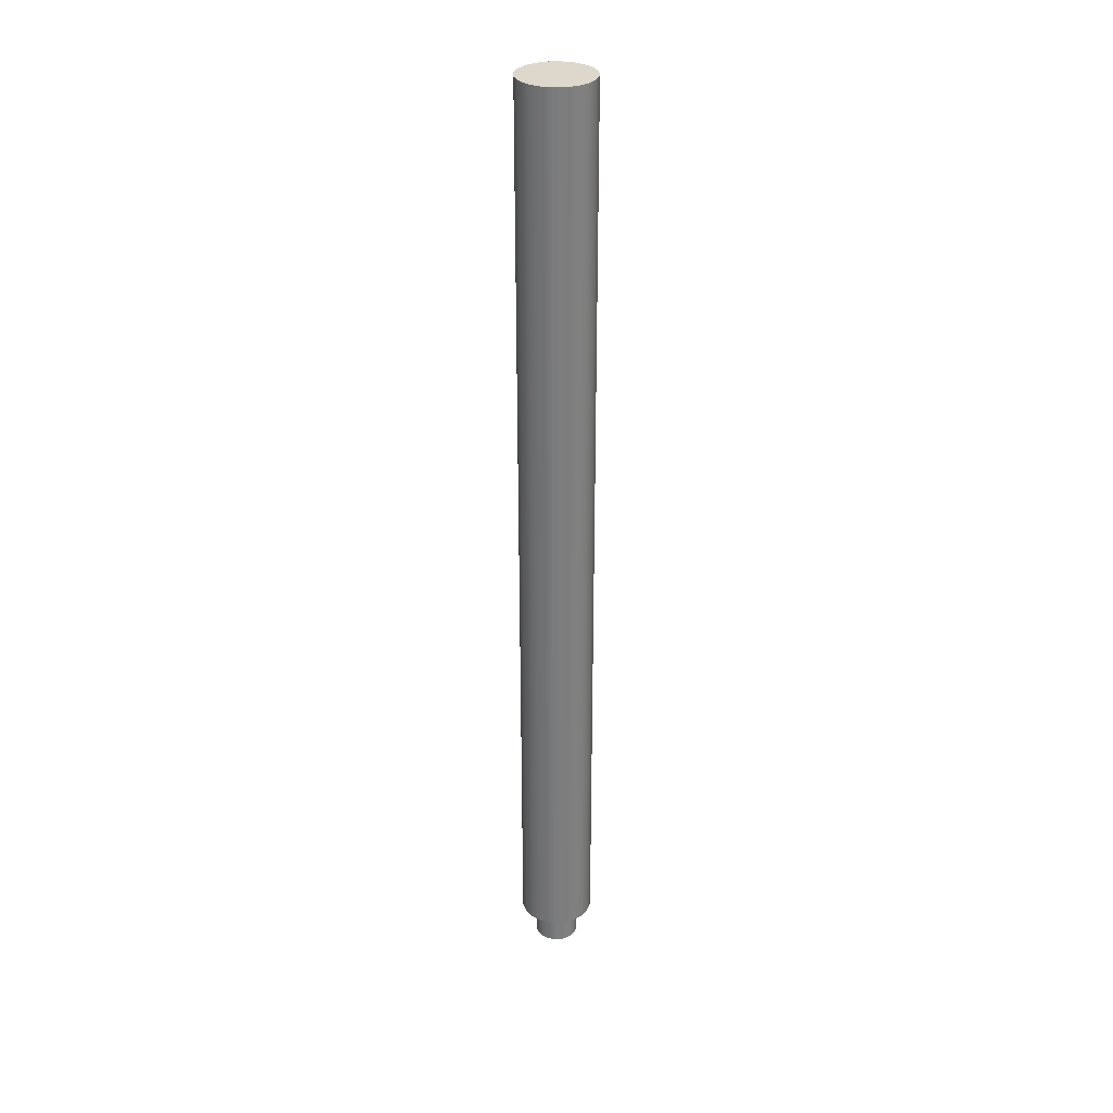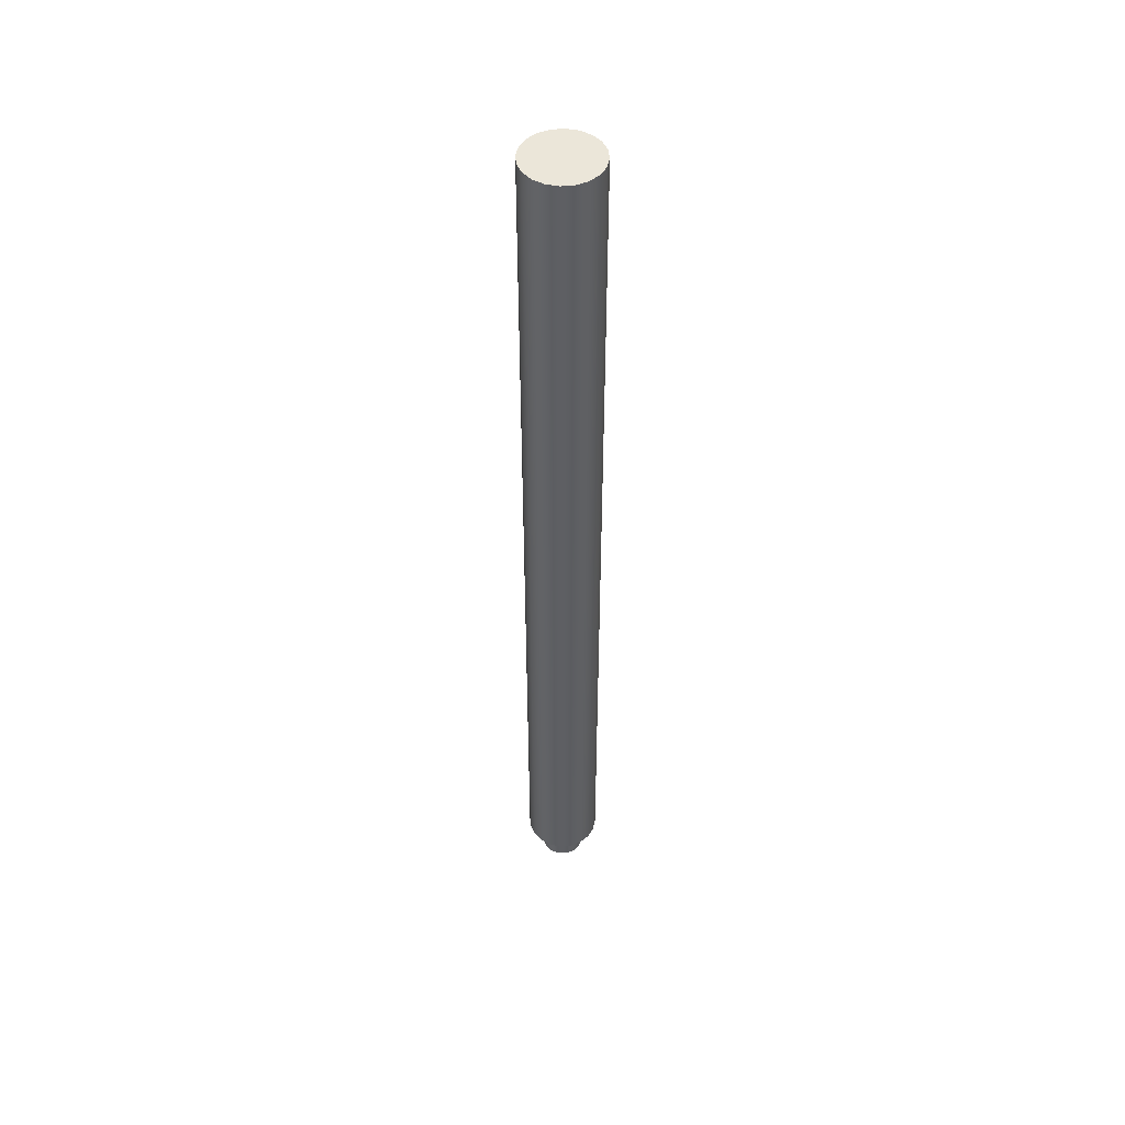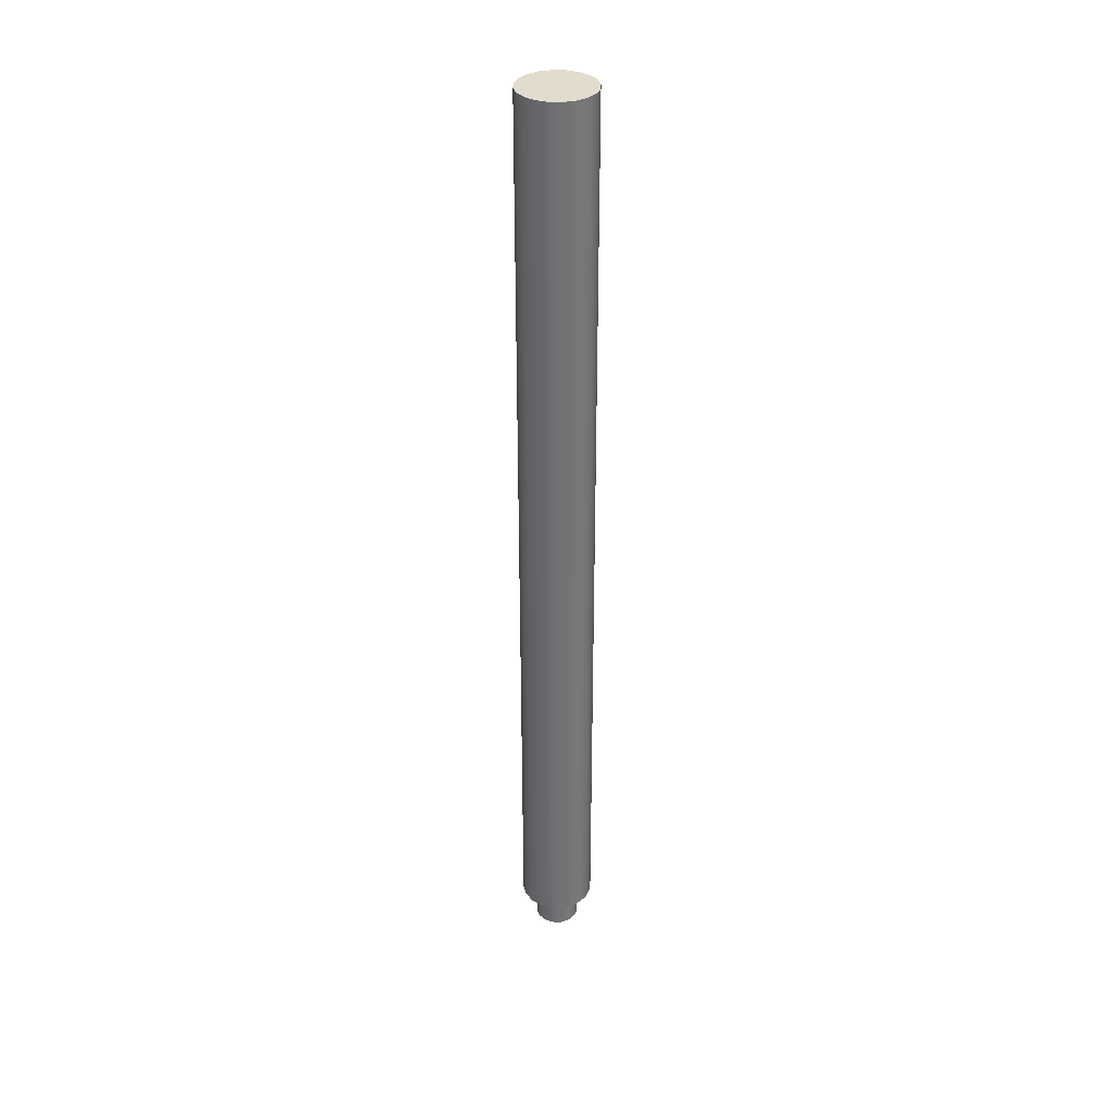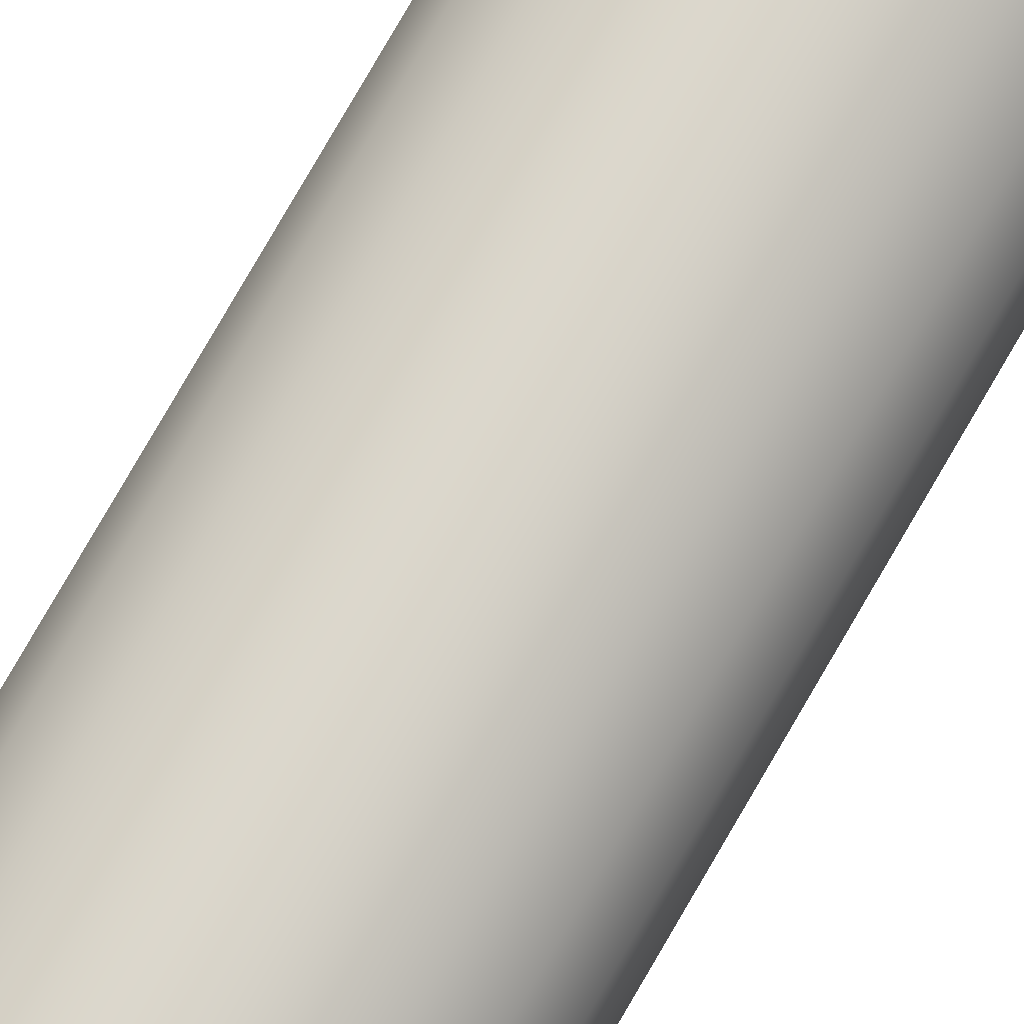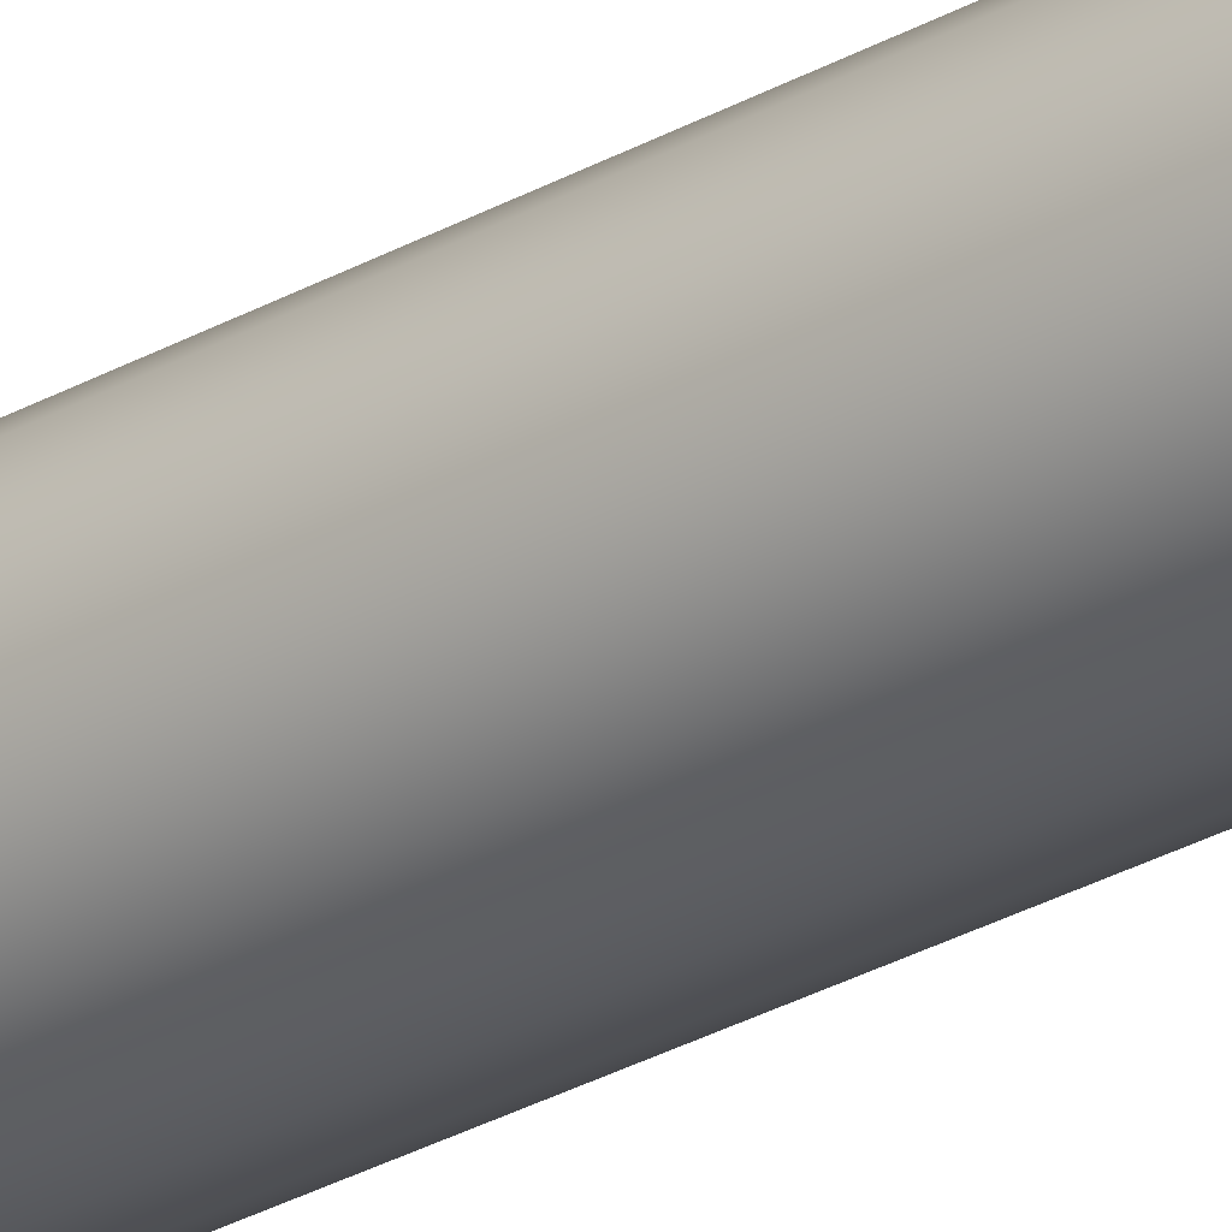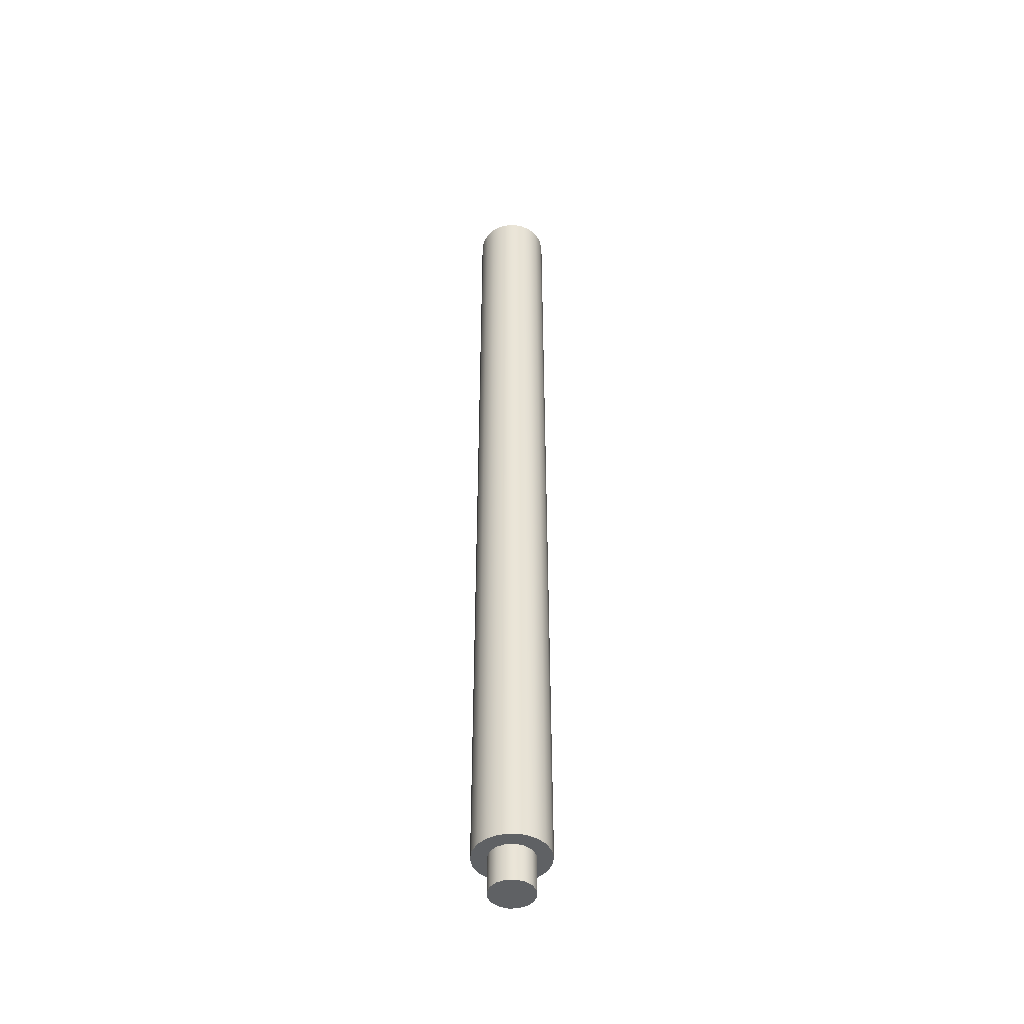
<metadata>
{"format":"obj","ext":"obj","renderer":"f3d","projection":"perspective","resolution":1024,"background":"white","views":[{"elev":31.2,"azim":7.2,"up":"+Z"},{"elev":48.5,"azim":147.0,"up":"+Z"},{"elev":34.7,"azim":102.2,"up":"+Z"},{"elev":74.0,"azim":29.6,"up":"+Y"},{"elev":-29.2,"azim":-49.9,"up":"+Y"},{"elev":-46.2,"azim":-142.7,"up":"+Z"}]}
</metadata>
<code>
v 30.63 70.24 -31
v 30.75 71.01 -31
v 31.1 71.71 -31
v 31.66 72.26 -31
v 32.35 72.62 -31
v 33.13 72.74 -31
v 33.9 72.62 -31
v 34.59 72.26 -31
v 35.15 71.71 -31
v 35.5 71.01 -31
v 35.63 70.24 -31
v 35.5 69.47 -31
v 35.15 68.77 -31
v 34.59 68.22 -31
v 33.9 67.86 -31
v 33.13 67.74 -31
v 32.35 67.86 -31
v 31.66 68.22 -31
v 31.1 68.77 -31
v 30.75 69.47 -31
v 31.63 70.24 -31
v 31.74 69.66 -31
v 32.06 69.18 -31
v 32.55 68.85 -31
v 33.13 68.74 -31
v 33.7 68.85 -31
v 34.19 69.18 -31
v 34.51 69.66 -31
v 34.63 70.24 -31
v 34.51 70.81 -31
v 34.19 71.3 -31
v 33.7 71.62 -31
v 33.13 71.74 -31
v 32.55 71.62 -31
v 32.06 71.3 -31
v 31.74 70.81 -31
v 30.63 70.24 31
v 30.75 71.01 31
v 31.1 71.71 31
v 31.66 72.26 31
v 32.35 72.62 31
v 33.13 72.74 31
v 33.9 72.62 31
v 34.59 72.26 31
v 35.15 71.71 31
v 35.5 71.01 31
v 35.63 70.24 31
v 35.5 69.47 31
v 35.15 68.77 31
v 34.59 68.22 31
v 33.9 67.86 31
v 33.13 67.74 31
v 32.35 67.86 31
v 31.66 68.22 31
v 31.1 68.77 31
v 30.75 69.47 31
v 30.63 70.24 -31
v 30.75 69.47 -31
v 31.1 68.77 -31
v 31.66 68.22 -31
v 32.35 67.86 -31
v 33.13 67.74 -31
v 33.9 67.86 -31
v 34.59 68.22 -31
v 35.15 68.77 -31
v 35.5 69.47 -31
v 35.63 70.24 -31
v 35.5 71.01 -31
v 35.15 71.71 -31
v 34.59 72.26 -31
v 33.9 72.62 -31
v 33.13 72.74 -31
v 32.35 72.62 -31
v 31.66 72.26 -31
v 31.1 71.71 -31
v 30.75 71.01 -31
v 30.63 70.24 -31
v 30.63 70.24 31
v 30.63 70.24 31
v 30.75 69.47 31
v 31.1 68.77 31
v 31.66 68.22 31
v 32.35 67.86 31
v 33.13 67.74 31
v 33.9 67.86 31
v 34.59 68.22 31
v 35.15 68.77 31
v 35.5 69.47 31
v 35.63 70.24 31
v 35.5 71.01 31
v 35.15 71.71 31
v 34.59 72.26 31
v 33.9 72.62 31
v 33.13 72.74 31
v 32.35 72.62 31
v 31.66 72.26 31
v 31.1 71.71 31
v 30.75 71.01 31
v 31.63 70.24 -31
v 31.74 70.81 -31
v 32.06 71.3 -31
v 32.55 71.62 -31
v 33.13 71.74 -31
v 33.7 71.62 -31
v 34.19 71.3 -31
v 34.51 70.81 -31
v 34.63 70.24 -31
v 34.51 69.66 -31
v 34.19 69.18 -31
v 33.7 68.85 -31
v 33.13 68.74 -31
v 32.55 68.85 -31
v 32.06 69.18 -31
v 31.74 69.66 -31
v 31.63 70.24 -33.5
v 31.74 69.66 -33.5
v 32.06 69.18 -33.5
v 32.55 68.85 -33.5
v 33.13 68.74 -33.5
v 33.7 68.85 -33.5
v 34.19 69.18 -33.5
v 34.51 69.66 -33.5
v 34.63 70.24 -33.5
v 34.51 70.81 -33.5
v 34.19 71.3 -33.5
v 33.7 71.62 -33.5
v 33.13 71.74 -33.5
v 32.55 71.62 -33.5
v 32.06 71.3 -33.5
v 31.74 70.81 -33.5
v 31.63 70.24 -33.5
v 31.63 70.24 -31
v 31.63 70.24 -33.5
v 31.74 70.81 -33.5
v 32.06 71.3 -33.5
v 32.55 71.62 -33.5
v 33.13 71.74 -33.5
v 33.7 71.62 -33.5
v 34.19 71.3 -33.5
v 34.51 70.81 -33.5
v 34.63 70.24 -33.5
v 34.51 69.66 -33.5
v 34.19 69.18 -33.5
v 33.7 68.85 -33.5
v 33.13 68.74 -33.5
v 32.55 68.85 -33.5
v 32.06 69.18 -33.5
v 31.74 69.66 -33.5
g e1b55ed8-e304-11ea-90dd-54bf646e7e1f
f 20 1 21
f 21 1 2
f 21 2 36
f 36 2 3
f 36 3 35
f 35 3 4
f 35 4 34
f 34 4 5
f 34 5 33
f 33 5 6
f 33 6 7
f 33 7 32
f 32 7 8
f 32 8 31
f 31 8 9
f 31 9 30
f 30 9 10
f 30 10 29
f 29 10 11
f 29 11 12
f 29 12 28
f 28 12 13
f 28 13 27
f 27 13 14
f 27 14 26
f 26 14 15
f 26 15 25
f 25 15 16
f 25 16 17
f 25 17 24
f 24 17 18
f 24 18 23
f 23 18 19
f 23 19 22
f 22 19 20
f 22 20 21
g e1b69774-e304-11ea-9afa-54bf646e7e1f
f 38 76 37
f 37 76 77
f 78 57 56
f 56 57 58
f 56 58 55
f 55 58 59
f 55 59 54
f 54 59 60
f 54 60 53
f 53 60 61
f 53 61 52
f 52 61 62
f 52 62 51
f 51 62 63
f 51 63 50
f 50 63 64
f 50 64 49
f 49 64 65
f 49 65 48
f 48 65 66
f 48 66 47
f 47 66 67
f 47 67 46
f 46 67 68
f 46 68 45
f 45 68 69
f 45 69 44
f 44 69 70
f 44 70 43
f 43 70 71
f 43 71 42
f 42 71 72
f 42 72 41
f 41 72 73
f 41 73 40
f 40 73 74
f 40 74 39
f 39 74 75
f 39 75 38
f 38 75 76
g e1b75a9e-e304-11ea-a685-54bf646e7e1f
f 80 88 79
f 79 88 89
f 79 89 98
f 98 89 90
f 98 90 97
f 97 90 91
f 97 91 96
f 96 91 92
f 96 92 95
f 95 92 93
f 95 93 94
f 88 80 87
f 87 80 81
f 87 81 86
f 86 81 82
f 86 82 85
f 85 82 83
f 85 83 84
g e1759cf8-e304-11ea-b1d7-54bf646e7e1f
f 100 130 99
f 99 130 131
f 132 115 114
f 114 115 116
f 114 116 113
f 113 116 117
f 113 117 112
f 112 117 118
f 112 118 111
f 111 118 119
f 111 119 110
f 110 119 120
f 110 120 109
f 109 120 121
f 109 121 108
f 108 121 122
f 108 122 107
f 107 122 123
f 107 123 106
f 106 123 124
f 106 124 105
f 105 124 125
f 105 125 104
f 104 125 126
f 104 126 103
f 103 126 127
f 103 127 102
f 102 127 128
f 102 128 101
f 101 128 129
f 101 129 100
f 100 129 130
g e177235c-e304-11ea-81d3-54bf646e7e1f
f 134 140 133
f 133 140 141
f 133 141 148
f 148 141 142
f 148 142 147
f 147 142 143
f 147 143 146
f 146 143 144
f 146 144 145
f 140 134 139
f 139 134 135
f 139 135 138
f 138 135 136
f 138 136 137

</code>
